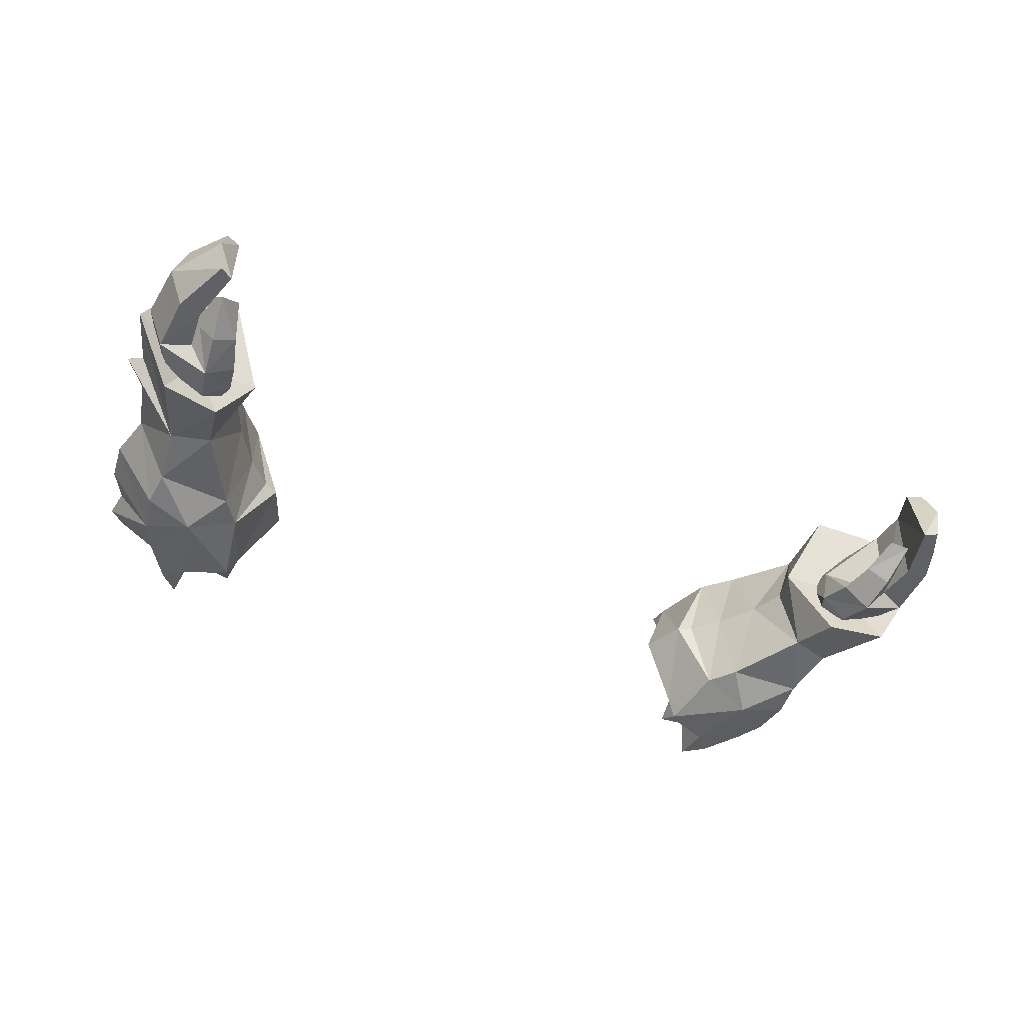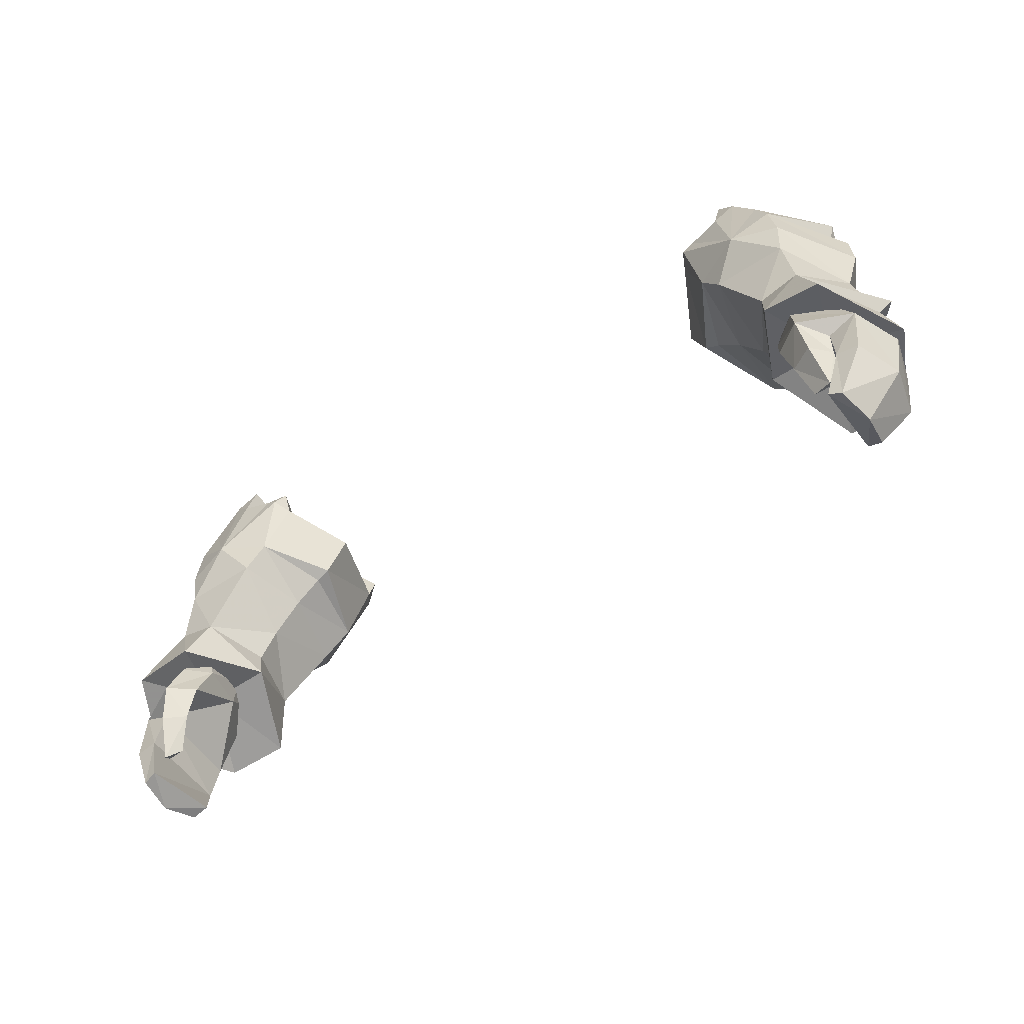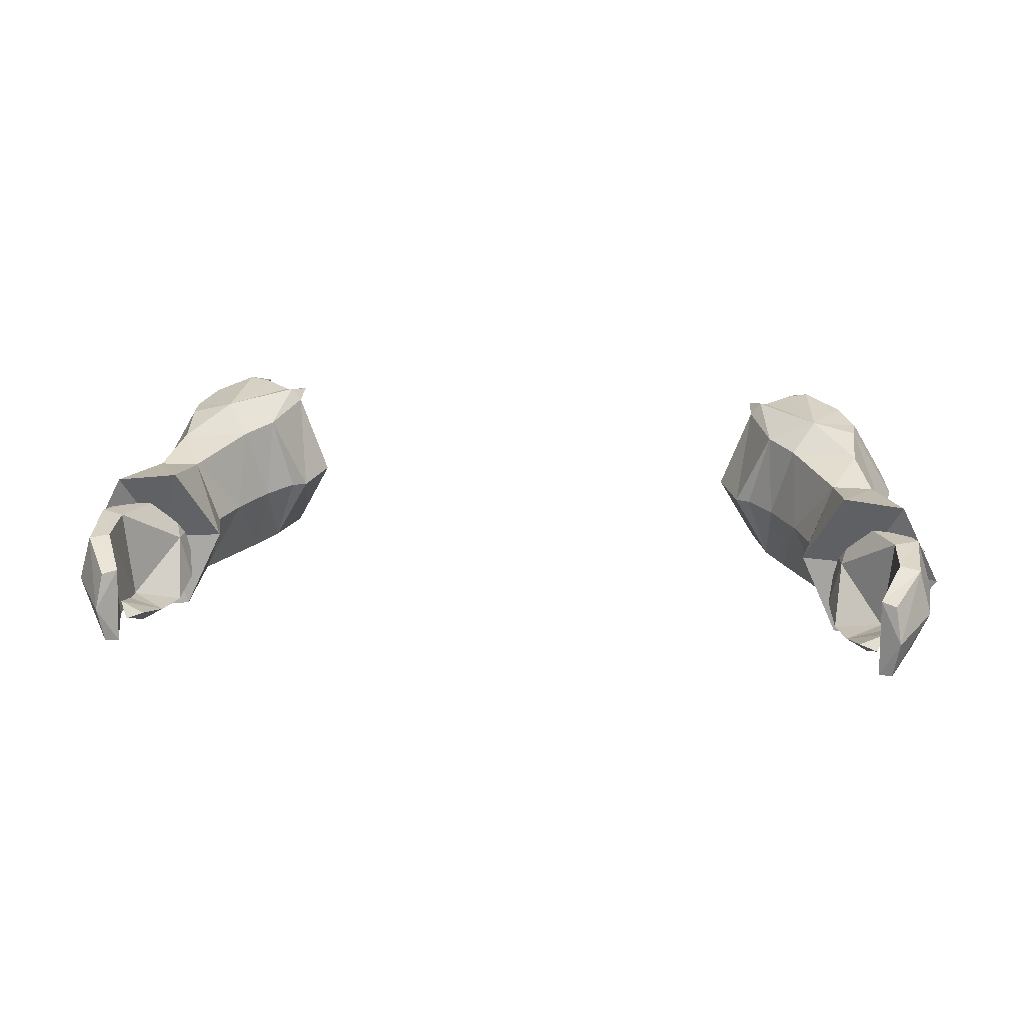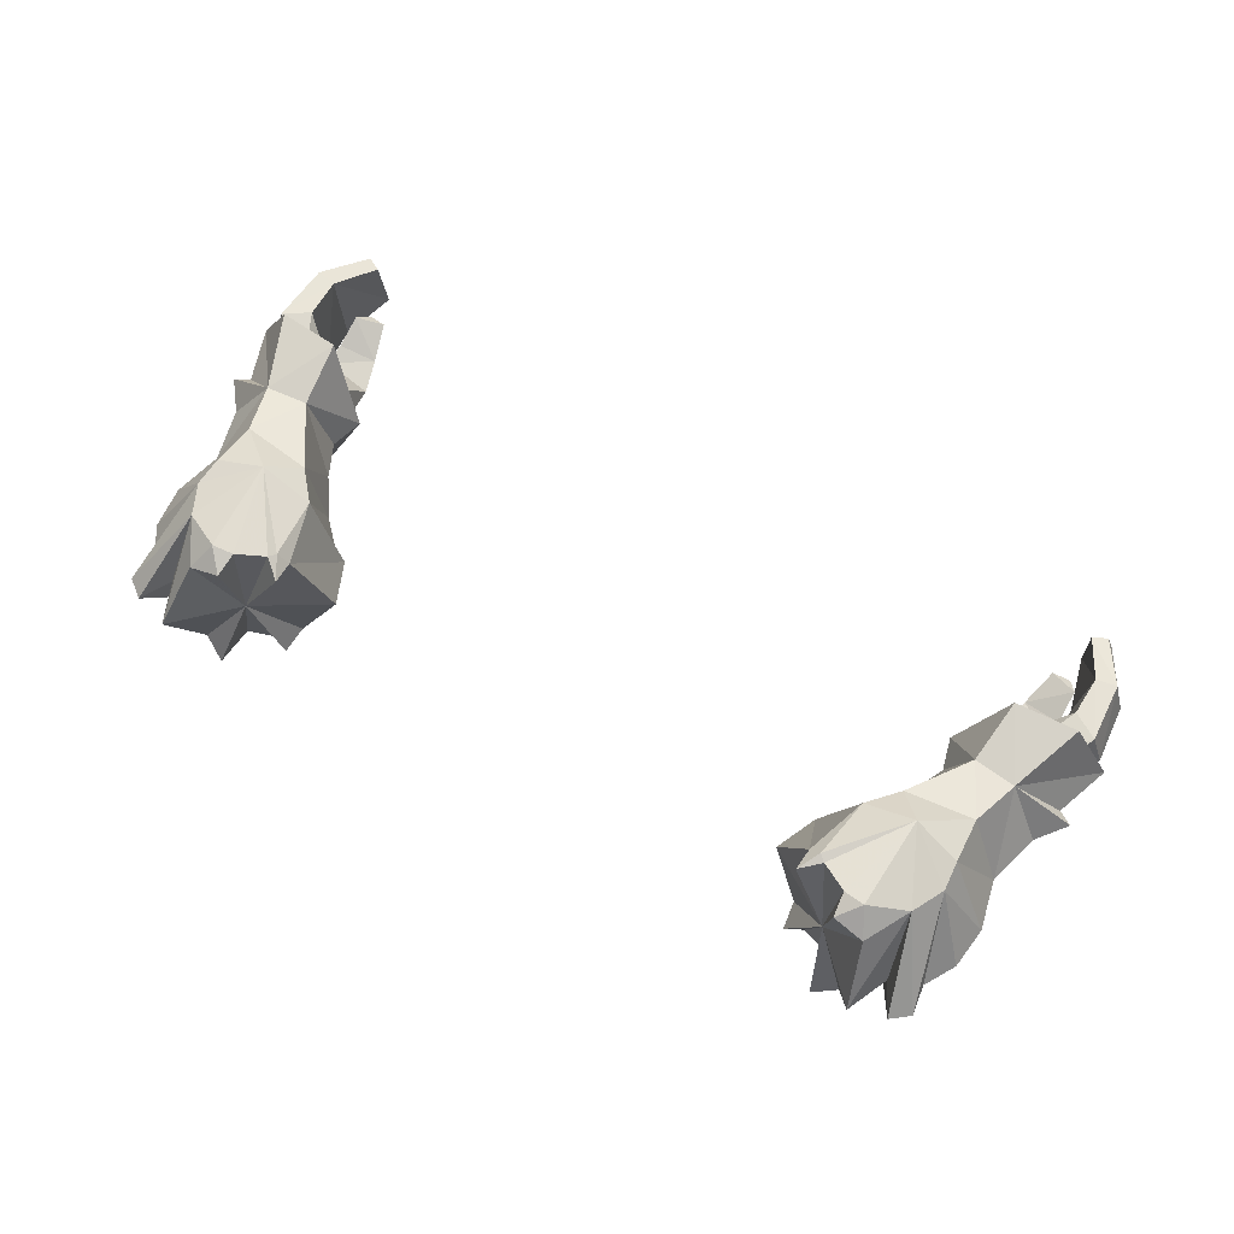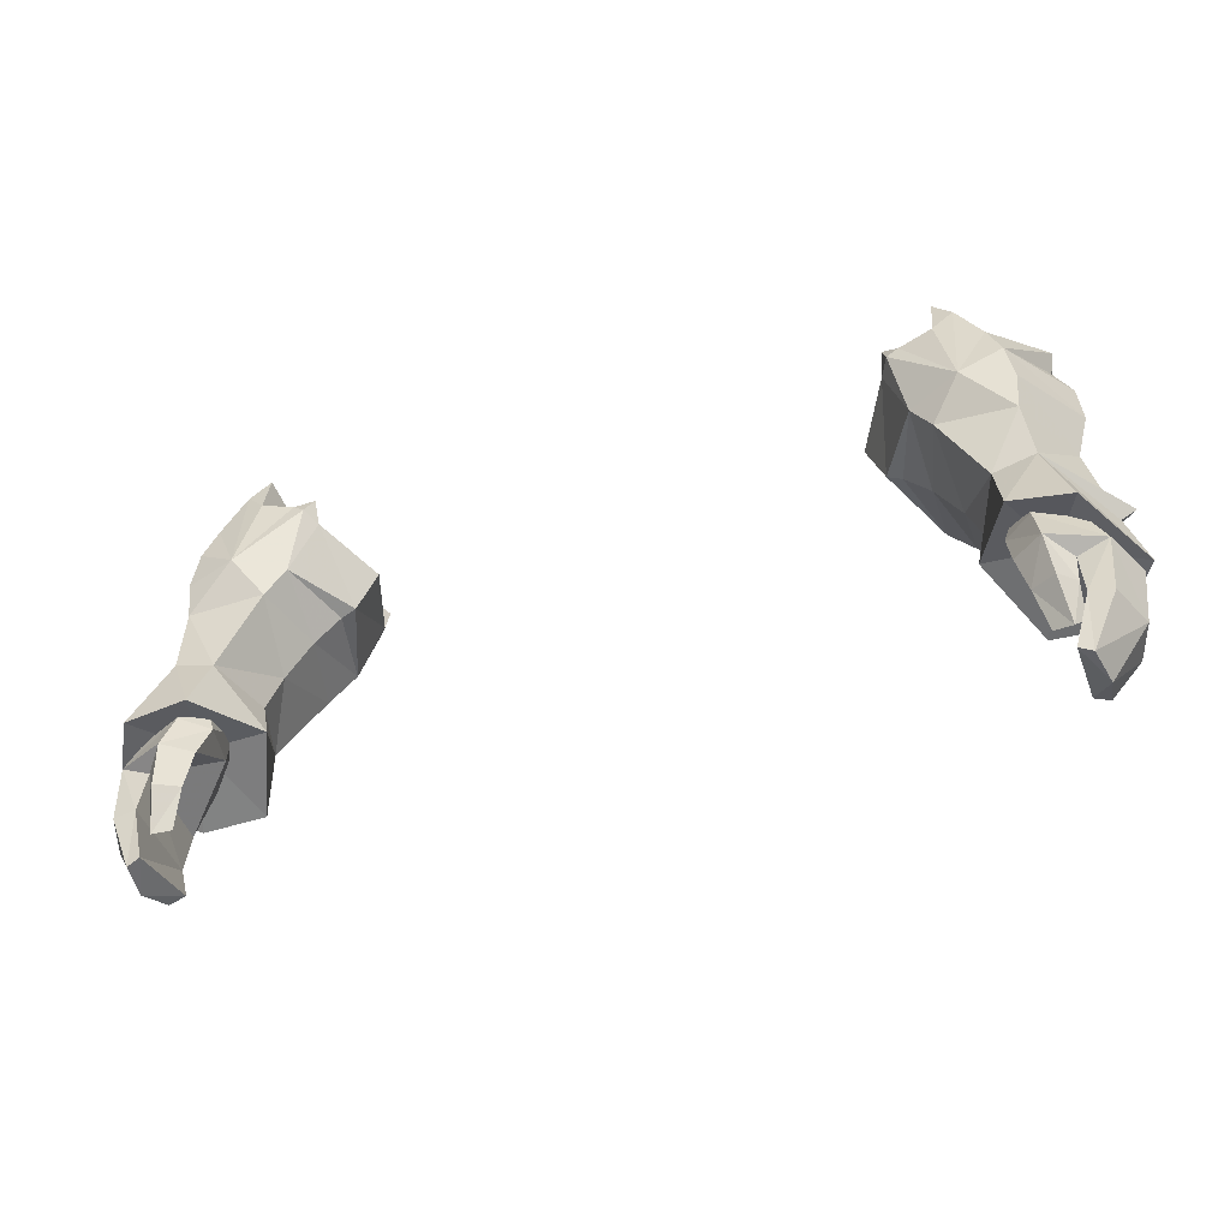
<metadata>
{"format":"obj","ext":"obj","renderer":"f3d","projection":"perspective","resolution":1024,"background":"white","views":[{"elev":-50.0,"azim":155.5,"up":"+Y"},{"elev":-52.4,"azim":36.0,"up":"+Z"},{"elev":22.0,"azim":-174.2,"up":"+Y"},{"elev":68.5,"azim":30.0,"up":"+Y"},{"elev":-41.3,"azim":20.0,"up":"+Z"}]}
</metadata>
<code>
g priest_glove_male_39760
v 21.57 3.528 48.58
v 22.53 3.233 45.85
v 19.27 6.741 49.72
v 20.59 7.083 46.2
v 17.24 6.835 49.54
v 17.58 7.331 46.52
v 15.77 3.397 47.91
v 12.33 3.953 54.52
v 13.97 7.839 54.03
v 13.02 3.997 54.2
v 13.97 7.839 54.03
v 16.35 8.907 53.91
v 15.22 7.595 52.59
v 18.51 7.569 52.18
v 12.33 3.953 54.52
v 12.99 8.232 57.08
v 11.45 4.224 56.57
v 15.11 8.999 58.15
v 13.82 8.752 57.43
v 18.39 4.775 59.53
v 17.93 8.558 57.39
v 17.48 5.069 61.59
v 16.76 8.095 59.41
v 16.11 9.129 58.29
v 15.24 8.685 59.28
v 19.16 4.974 61.05
v 20.03 4.915 60.37
v 15.44 3.736 51.14
v 14.22 3.889 52.98
v 18.61 8.204 54.43
v 18.72 8.192 55.8
v 20.93 4.372 55.46
v 20.4 4.064 53.07
v 19.83 4.742 58.94
v 20.68 4.605 57.47
v 21.1 3.777 50.49
v 19.16 4.974 61.05
v 17.93 8.558 57.39
v 18.39 4.775 59.53
v 16.18 3.612 49.53
v 19.83 4.742 58.94
v 18.72 8.192 55.8
v 20.03 4.915 60.37
v 13.02 3.997 54.2
v 22.27 3.578 48.99
v 22.27 3.578 48.99
v 21.57 3.528 48.58
v 19.27 6.741 49.72
v 13.51 8.848 57.14
v 12.91 8.553 58.2
v 19.08 0.5475 50.4
v 20.41 -0.6216 46.68
v 17.15 0.5324 49.87
v 16.18 3.612 49.53
v 13.02 3.997 54.2
v 14.18 0.699 54.72
v 14.18 0.699 54.72
v 15.13 0.5446 53.38
v 16.52 -0.2809 55.2
v 18.68 0.3605 53.03
v 13.12 1.155 57.56
v 15.64 0.2377 58.74
v 14.09 0.4272 58.3
v 17.8 0.4193 57.9
v 16.75 1.435 60.15
v 16.57 0.5439 59.76
v 16.75 1.435 60.15
v 15.66 0.8233 60.77
v 18.82 0.2208 54.71
v 18.45 0.2208 56.46
v 17.61 -0.4889 47.27
v 17.8 0.4193 57.9
v 18.45 0.2208 56.46
v 13.02 3.997 54.2
v 19.08 0.5475 50.4
v 13.55 0.364 57.89
v 13.28 0.8754 58.83
v 13.12 1.155 57.56
v 13.55 0.364 57.89
v 13.28 0.8754 58.83
v 16.57 0.5439 59.76
v 15.66 0.8233 60.77
v 20.59 7.083 46.2
v 22.53 3.233 45.85
v 18.92 3.283 47.67
v 15.77 3.397 47.91
v 17.58 7.331 46.52
v 20.41 -0.6216 46.68
v 17.61 -0.4889 47.27
v 12.99 8.232 57.08
v 11.45 4.224 56.57
v 14.88 4.52 58.8
v 15.11 8.999 58.15
v 13.82 8.752 57.43
v 17.48 5.069 61.59
v 16.76 8.095 59.41
v 12.91 8.553 58.2
v 15.24 8.685 59.28
v 13.12 1.155 57.56
v 14.09 0.4272 58.3
v 15.64 0.2377 58.74
v 16.75 1.435 60.15
v 13.28 0.8754 58.83
v 15.66 0.8233 60.77
v 18.41 5.422 48.58
v 19.69 5.238 49.16
v 21.39 5.558 45.59
v 20.13 5.614 44.88
v 20.08 3.566 49.48
v 19.2 1.582 49.26
v 21.2 1.017 45.59
v 22.11 3.309 45.47
v 18.79 -0.222 45.43
v 18.44 0.3792 47.16
v 17.19 1.302 46.9
v 17.47 0.6678 45.27
v 19.75 1.209 43.93
v 19.81 1.024 44.98
v 19.03 0.1444 43.63
v 19.81 1.024 44.98
v 19.75 1.209 43.93
v 17.95 0.7758 43.65
v 17.47 0.6678 45.27
v 19.31 1.061 41.73
v 19.74 1.712 42.4
v 19.74 1.712 42.4
v 18.44 1.336 41.91
v 21.22 5.174 42.65
v 20.23 5.298 42.89
v 21.88 2.89 42.57
v 19.91 4.189 40.32
v 19.21 4.287 40.7
v 20.19 2.429 39.75
v 20.01 0.741 42.94
v 21.06 0.7725 42.76
v 19.9 0.62 39.92
v 19.3 0.5472 40.22
v 19.3 0.5472 40.22
v 20.01 0.741 42.94
v 20.19 2.429 39.75
v 19.91 4.189 40.32
v 17.95 0.7758 43.65
v 18.44 1.336 41.91
v 17.72 3.527 46.96
v 17.84 1.398 48.73
v 17.58 3.553 48.37
v 17.19 1.302 46.9
v 17.58 3.553 48.37
v 19.31 1.061 41.73
v 19.9 0.62 39.92
v -21.7 3.528 48.58
v -19.4 6.741 49.72
v -22.66 3.233 45.85
v -20.72 7.083 46.2
v -17.37 6.835 49.54
v -15.9 3.397 47.91
v -17.71 7.331 46.52
v -12.46 3.953 54.52
v -13.15 3.997 54.2
v -14.1 7.839 54.03
v -14.1 7.839 54.03
v -15.35 7.595 52.59
v -16.48 8.907 53.91
v -18.63 7.569 52.18
v -13.12 8.232 57.08
v -12.46 3.953 54.52
v -11.57 4.224 56.57
v -15.24 8.999 58.15
v -13.95 8.752 57.43
v -18.51 4.775 59.53
v -17.61 5.069 61.59
v -18.06 8.558 57.39
v -16.89 8.095 59.41
v -16.24 9.129 58.29
v -15.37 8.685 59.28
v -19.29 4.974 61.05
v -20.16 4.915 60.37
v -15.57 3.736 51.14
v -14.35 3.889 52.98
v -18.74 8.204 54.43
v -21.05 4.372 55.46
v -18.85 8.192 55.8
v -20.53 4.064 53.07
v -20.81 4.605 57.47
v -19.96 4.742 58.94
v -21.23 3.777 50.49
v -19.29 4.974 61.05
v -18.51 4.775 59.53
v -18.06 8.558 57.39
v -16.31 3.612 49.53
v -19.96 4.742 58.94
v -20.16 4.915 60.37
v -18.85 8.192 55.8
v -13.15 3.997 54.2
v -22.39 3.578 48.99
v -22.39 3.578 48.99
v -19.4 6.741 49.72
v -21.7 3.528 48.58
v -13.63 8.848 57.14
v -13.04 8.553 58.2
v -19.21 0.5475 50.4
v -20.54 -0.6216 46.68
v -17.28 0.5323 49.87
v -16.31 3.612 49.53
v -14.31 0.699 54.72
v -13.15 3.997 54.2
v -14.31 0.699 54.72
v -16.65 -0.281 55.2
v -15.26 0.5446 53.38
v -18.81 0.3605 53.03
v -13.24 1.155 57.56
v -15.77 0.2377 58.74
v -14.22 0.4272 58.3
v -17.93 0.4192 57.9
v -16.88 1.435 60.15
v -16.7 0.5439 59.76
v -15.79 0.8233 60.77
v -16.88 1.435 60.15
v -18.95 0.2208 54.71
v -18.58 0.2208 56.46
v -17.73 -0.489 47.27
v -17.93 0.4192 57.9
v -18.58 0.2208 56.46
v -13.15 3.997 54.2
v -19.21 0.5475 50.4
v -13.68 0.364 57.89
v -13.41 0.8753 58.83
v -13.24 1.155 57.56
v -13.41 0.8753 58.83
v -13.68 0.364 57.89
v -15.79 0.8233 60.77
v -16.7 0.5439 59.76
v -20.72 7.083 46.2
v -19.04 3.283 47.67
v -22.66 3.233 45.85
v -15.9 3.397 47.91
v -17.71 7.331 46.52
v -20.54 -0.6216 46.68
v -17.73 -0.489 47.27
v -13.12 8.232 57.08
v -15.01 4.52 58.8
v -11.57 4.224 56.57
v -15.24 8.999 58.15
v -13.95 8.752 57.43
v -17.61 5.069 61.59
v -16.89 8.095 59.41
v -13.04 8.553 58.2
v -15.37 8.685 59.28
v -13.24 1.155 57.56
v -14.22 0.4272 58.3
v -15.77 0.2377 58.74
v -16.88 1.435 60.15
v -13.41 0.8753 58.83
v -15.79 0.8233 60.77
v -18.54 5.422 48.58
v -20.26 5.614 44.88
v -21.52 5.558 45.59
v -19.82 5.238 49.16
v -20.21 3.566 49.48
v -22.24 3.309 45.47
v -21.33 1.017 45.59
v -19.33 1.582 49.26
v -18.92 -0.222 45.43
v -17.59 0.6677 45.27
v -17.32 1.302 46.9
v -18.57 0.3792 47.16
v -19.88 1.209 43.93
v -19.16 0.1444 43.63
v -19.94 1.024 44.98
v -19.94 1.024 44.98
v -17.59 0.6677 45.27
v -18.07 0.7757 43.65
v -19.88 1.209 43.93
v -19.44 1.061 41.73
v -19.86 1.712 42.4
v -18.57 1.336 41.91
v -19.86 1.712 42.4
v -20.35 5.298 42.89
v -21.35 5.174 42.65
v -22 2.89 42.57
v -19.34 4.287 40.7
v -20.04 4.189 40.32
v -20.32 2.429 39.75
v -20.14 0.7409 42.94
v -21.19 0.7724 42.76
v -20.03 0.62 39.92
v -19.42 0.5472 40.22
v -19.42 0.5472 40.22
v -20.14 0.7409 42.94
v -20.32 2.429 39.75
v -20.04 4.189 40.32
v -18.07 0.7757 43.65
v -18.57 1.336 41.91
v -17.85 3.527 46.96
v -17.97 1.398 48.73
v -17.7 3.553 48.37
v -17.32 1.302 46.9
v -17.7 3.553 48.37
v -19.44 1.061 41.73
v -20.03 0.62 39.92
f 1 2 3
f 4 3 2
f 5 6 7
f 8 9 10
f 11 12 13
f 14 13 12
f 11 15 16
f 17 16 15
f 18 12 19
f 20 21 22
f 23 22 21
f 24 25 23
f 26 27 21
f 5 28 13
f 29 13 28
f 30 31 32
f 4 6 3
f 33 3 14
f 13 14 5
f 14 3 5
f 31 34 35
f 33 14 30
f 30 32 33
f 33 36 3
f 37 38 39
f 6 5 3
f 32 31 35
f 31 12 21
f 5 40 28
f 27 31 21
f 41 42 43
f 29 44 11
f 11 13 29
f 36 45 3
f 46 47 48
f 49 50 19
f 16 50 49
f 11 16 49
f 12 49 19
f 12 11 49
f 24 23 21
f 18 25 24
f 24 21 12
f 18 24 12
f 12 31 30
f 12 30 14
f 1 51 2
f 52 2 51
f 53 54 7
f 8 55 56
f 57 58 59
f 60 59 58
f 57 61 15
f 17 15 61
f 62 63 59
f 20 22 64
f 65 64 22
f 66 67 68
f 26 64 27
f 53 58 28
f 29 28 58
f 69 32 70
f 52 51 71
f 33 60 51
f 58 53 60
f 60 53 51
f 70 35 34
f 33 32 69
f 69 60 33
f 33 51 36
f 37 39 72
f 71 51 53
f 32 35 70
f 70 64 59
f 53 28 54
f 27 64 70
f 41 43 73
f 29 58 57
f 57 74 29
f 36 51 45
f 46 75 47
f 76 63 77
f 78 79 80
f 56 79 78
f 59 63 76
f 59 76 57
f 66 72 67
f 62 81 82
f 81 59 64
f 62 59 81
f 59 69 70
f 59 60 69
f 83 84 85
f 86 87 85
f 87 83 85
f 84 88 85
f 89 86 85
f 88 89 85
f 90 91 92
f 93 94 92
f 95 96 92
f 97 90 92
f 96 98 92
f 98 93 92
f 94 97 92
f 91 99 92
f 100 101 92
f 102 95 92
f 99 103 92
f 104 102 92
f 101 104 92
f 103 100 92
f 105 106 107
f 107 108 105
f 109 110 111
f 111 112 109
f 113 114 115
f 115 116 113
f 117 118 113
f 113 119 117
f 120 121 122
f 122 123 120
f 124 125 117
f 117 119 124
f 122 121 126
f 126 127 122
f 107 128 129
f 129 108 107
f 112 130 128
f 128 107 112
f 128 131 132
f 132 129 128
f 133 131 128
f 128 130 133
f 134 135 111
f 111 118 134
f 136 135 134
f 134 137 136
f 130 135 136
f 136 133 130
f 138 139 129
f 129 132 138
f 111 135 130
f 130 112 111
f 129 139 120
f 120 108 129
f 140 138 132
f 132 141 140
f 142 143 124
f 124 119 142
f 142 119 113
f 113 116 142
f 112 107 106
f 106 109 112
f 144 105 108
f 111 114 113
f 110 145 114
f 145 115 114
f 145 146 115
f 147 148 144
f 111 113 118
f 144 123 147
f 126 149 127
f 108 120 144
f 144 120 123
f 105 144 148
f 140 150 138
f 110 114 111
f 5 7 40
f 53 7 71
f 151 152 153
f 154 153 152
f 155 156 157
f 158 159 160
f 161 162 163
f 164 163 162
f 161 165 166
f 167 166 165
f 168 169 163
f 170 171 172
f 173 172 171
f 174 173 175
f 176 172 177
f 155 162 178
f 179 178 162
f 180 181 182
f 154 152 157
f 183 164 152
f 162 155 164
f 164 155 152
f 182 184 185
f 183 181 180
f 180 164 183
f 183 152 186
f 187 188 189
f 157 152 155
f 181 184 182
f 182 172 163
f 155 178 190
f 177 172 182
f 191 192 193
f 179 162 161
f 161 194 179
f 186 152 195
f 196 197 198
f 199 169 200
f 165 199 200
f 161 199 165
f 163 169 199
f 163 199 161
f 174 172 173
f 168 174 175
f 174 163 172
f 168 163 174
f 163 180 182
f 163 164 180
f 151 153 201
f 202 201 153
f 203 156 204
f 158 205 206
f 207 208 209
f 210 209 208
f 207 166 211
f 167 211 166
f 212 208 213
f 170 214 171
f 215 171 214
f 216 217 218
f 176 177 214
f 203 178 209
f 179 209 178
f 219 220 181
f 202 221 201
f 183 201 210
f 209 210 203
f 210 201 203
f 220 185 184
f 183 210 219
f 219 181 183
f 183 186 201
f 187 222 188
f 221 203 201
f 181 220 184
f 220 208 214
f 203 204 178
f 177 220 214
f 191 223 192
f 179 224 207
f 207 209 179
f 186 195 201
f 196 198 225
f 226 227 213
f 228 229 230
f 205 228 230
f 208 226 213
f 208 207 226
f 216 218 222
f 212 231 232
f 232 214 208
f 212 232 208
f 208 220 219
f 208 219 210
f 233 234 235
f 236 234 237
f 237 234 233
f 235 234 238
f 239 234 236
f 238 234 239
f 240 241 242
f 243 241 244
f 245 241 246
f 247 241 240
f 246 241 248
f 248 241 243
f 244 241 247
f 242 241 249
f 250 241 251
f 252 241 245
f 249 241 253
f 254 241 252
f 251 241 254
f 253 241 250
f 255 256 257
f 257 258 255
f 259 260 261
f 261 262 259
f 263 264 265
f 265 266 263
f 267 268 263
f 263 269 267
f 270 271 272
f 272 273 270
f 274 268 267
f 267 275 274
f 272 276 277
f 277 273 272
f 257 256 278
f 278 279 257
f 260 257 279
f 279 280 260
f 279 278 281
f 281 282 279
f 283 280 279
f 279 282 283
f 284 269 261
f 261 285 284
f 286 287 284
f 284 285 286
f 280 283 286
f 286 285 280
f 288 281 278
f 278 289 288
f 261 260 280
f 280 285 261
f 278 256 270
f 270 289 278
f 290 291 281
f 281 288 290
f 292 268 274
f 274 293 292
f 292 264 263
f 263 268 292
f 260 259 258
f 258 257 260
f 294 256 255
f 261 263 266
f 262 266 295
f 295 266 265
f 295 265 296
f 297 294 298
f 261 269 263
f 294 297 271
f 277 276 299
f 256 294 270
f 294 271 270
f 255 298 294
f 290 288 300
f 262 261 266
f 155 190 156
f 203 221 156

</code>
